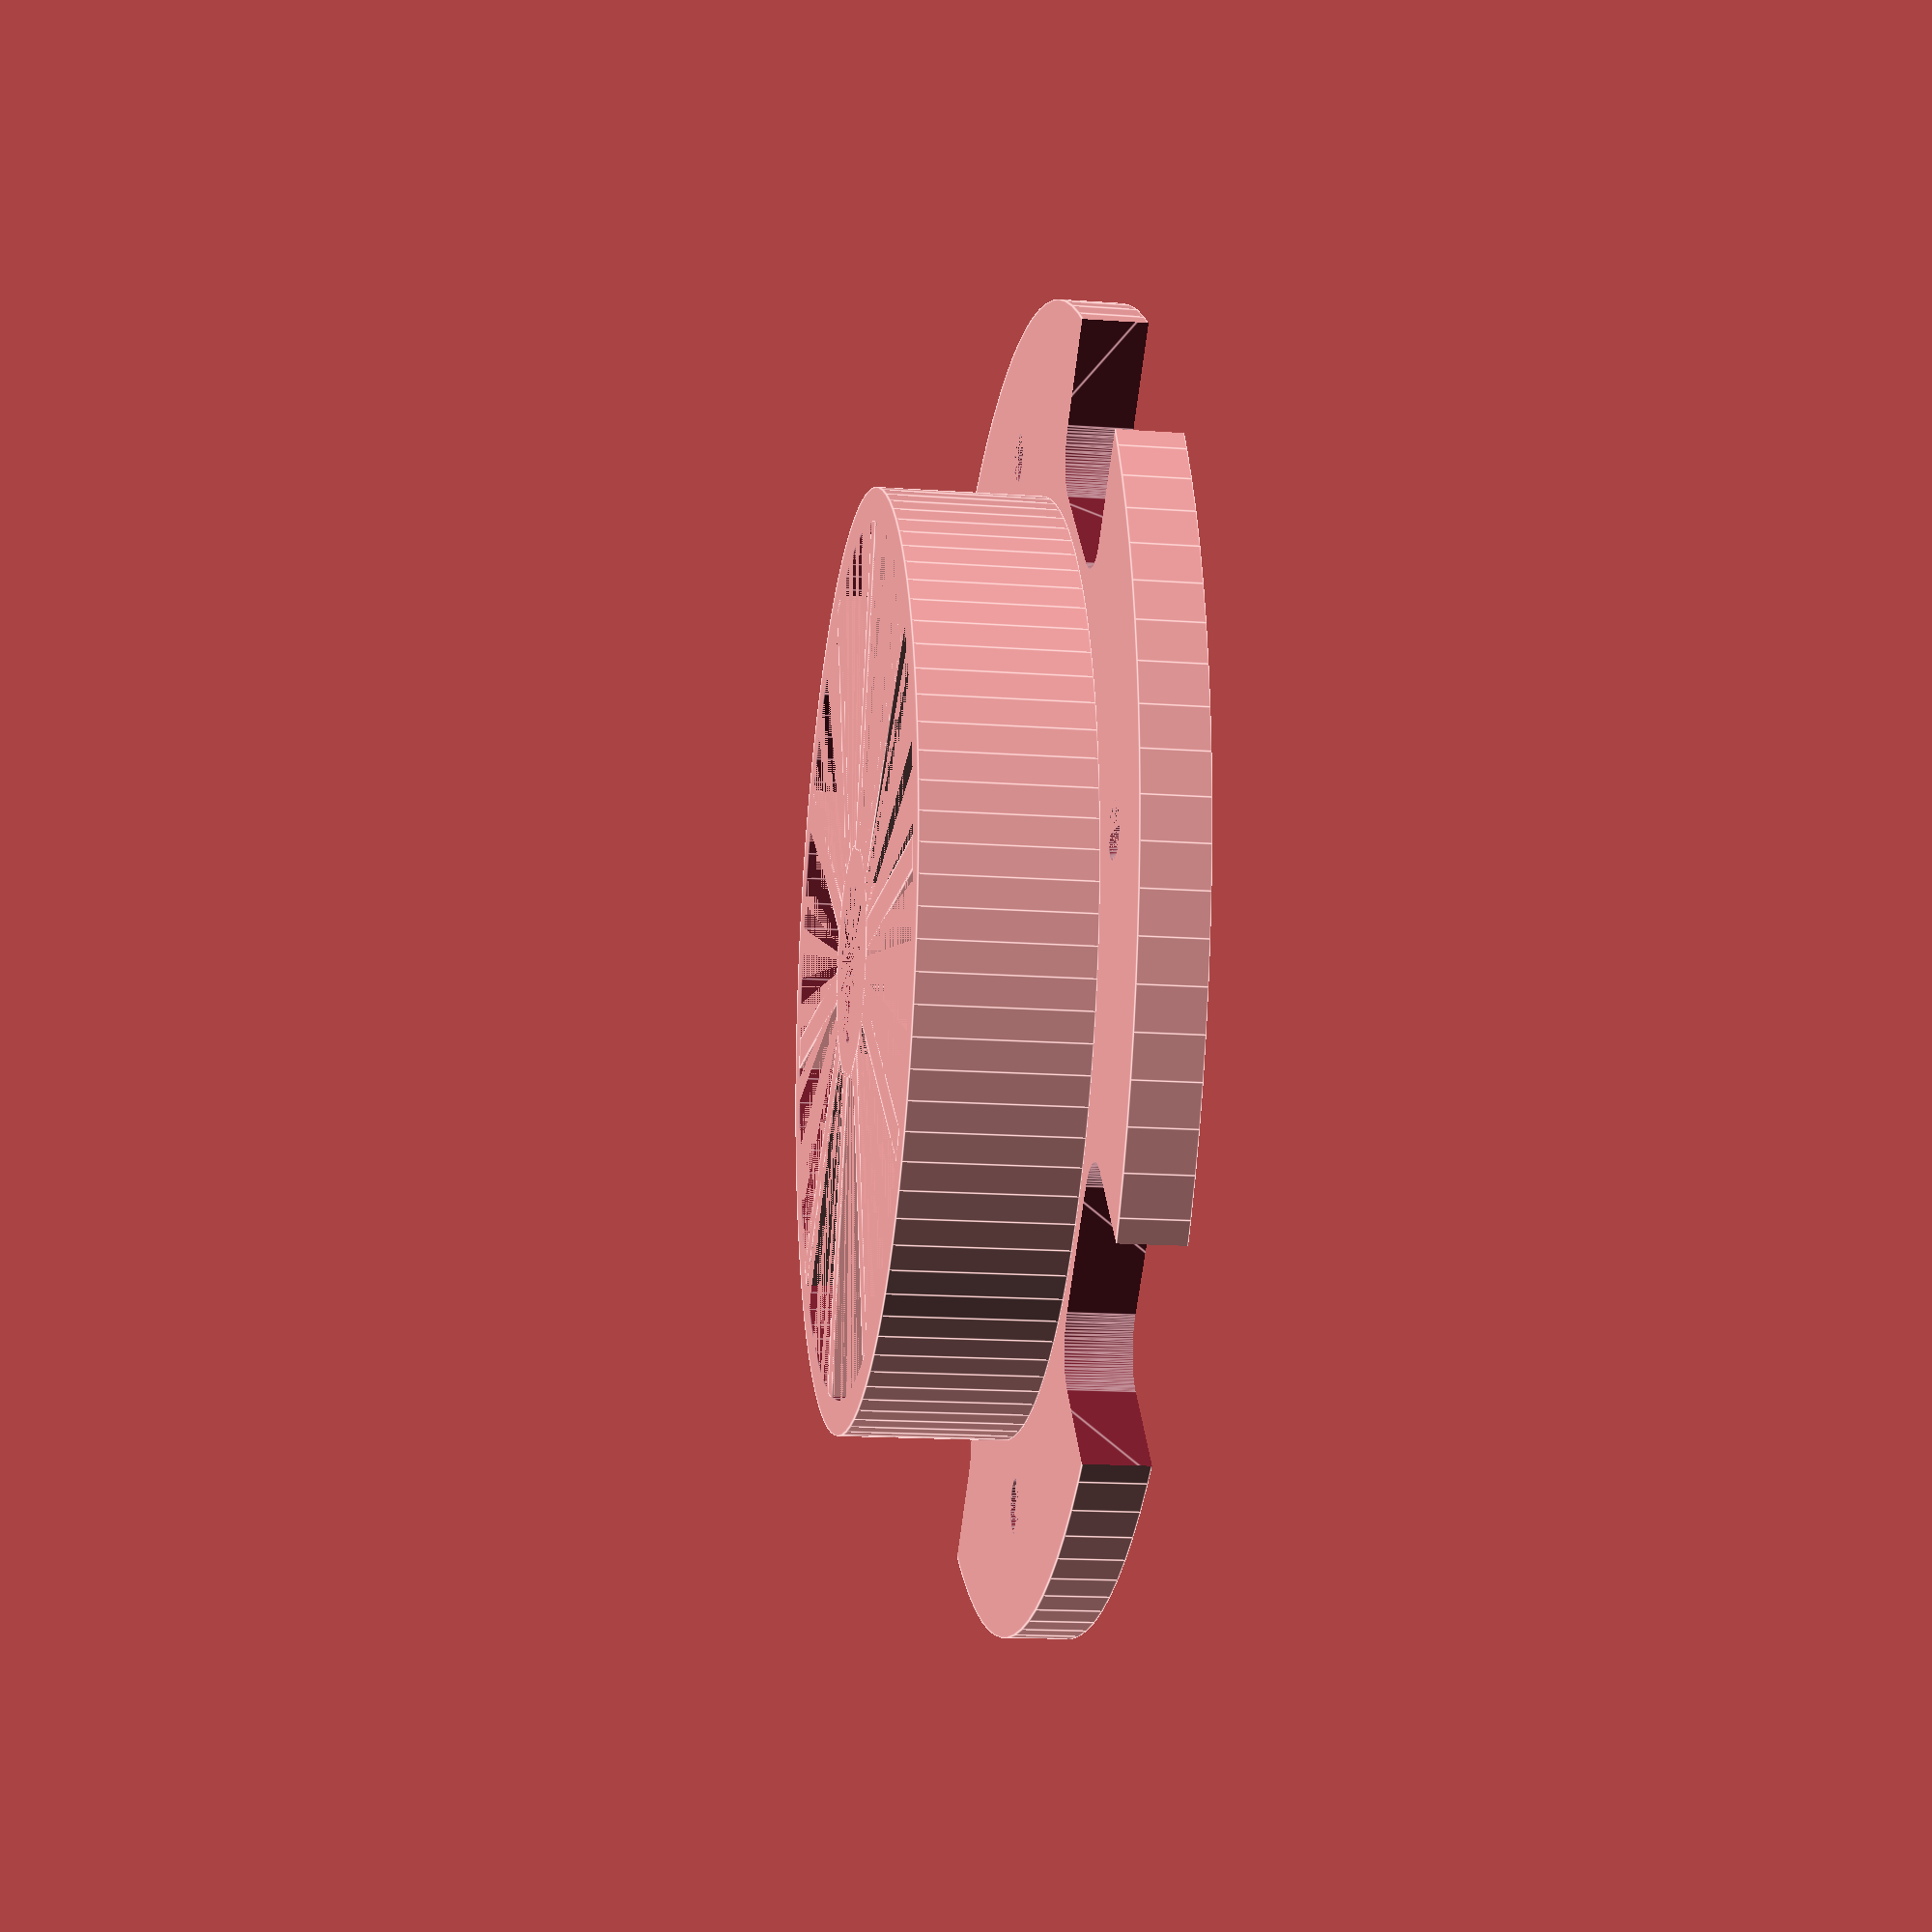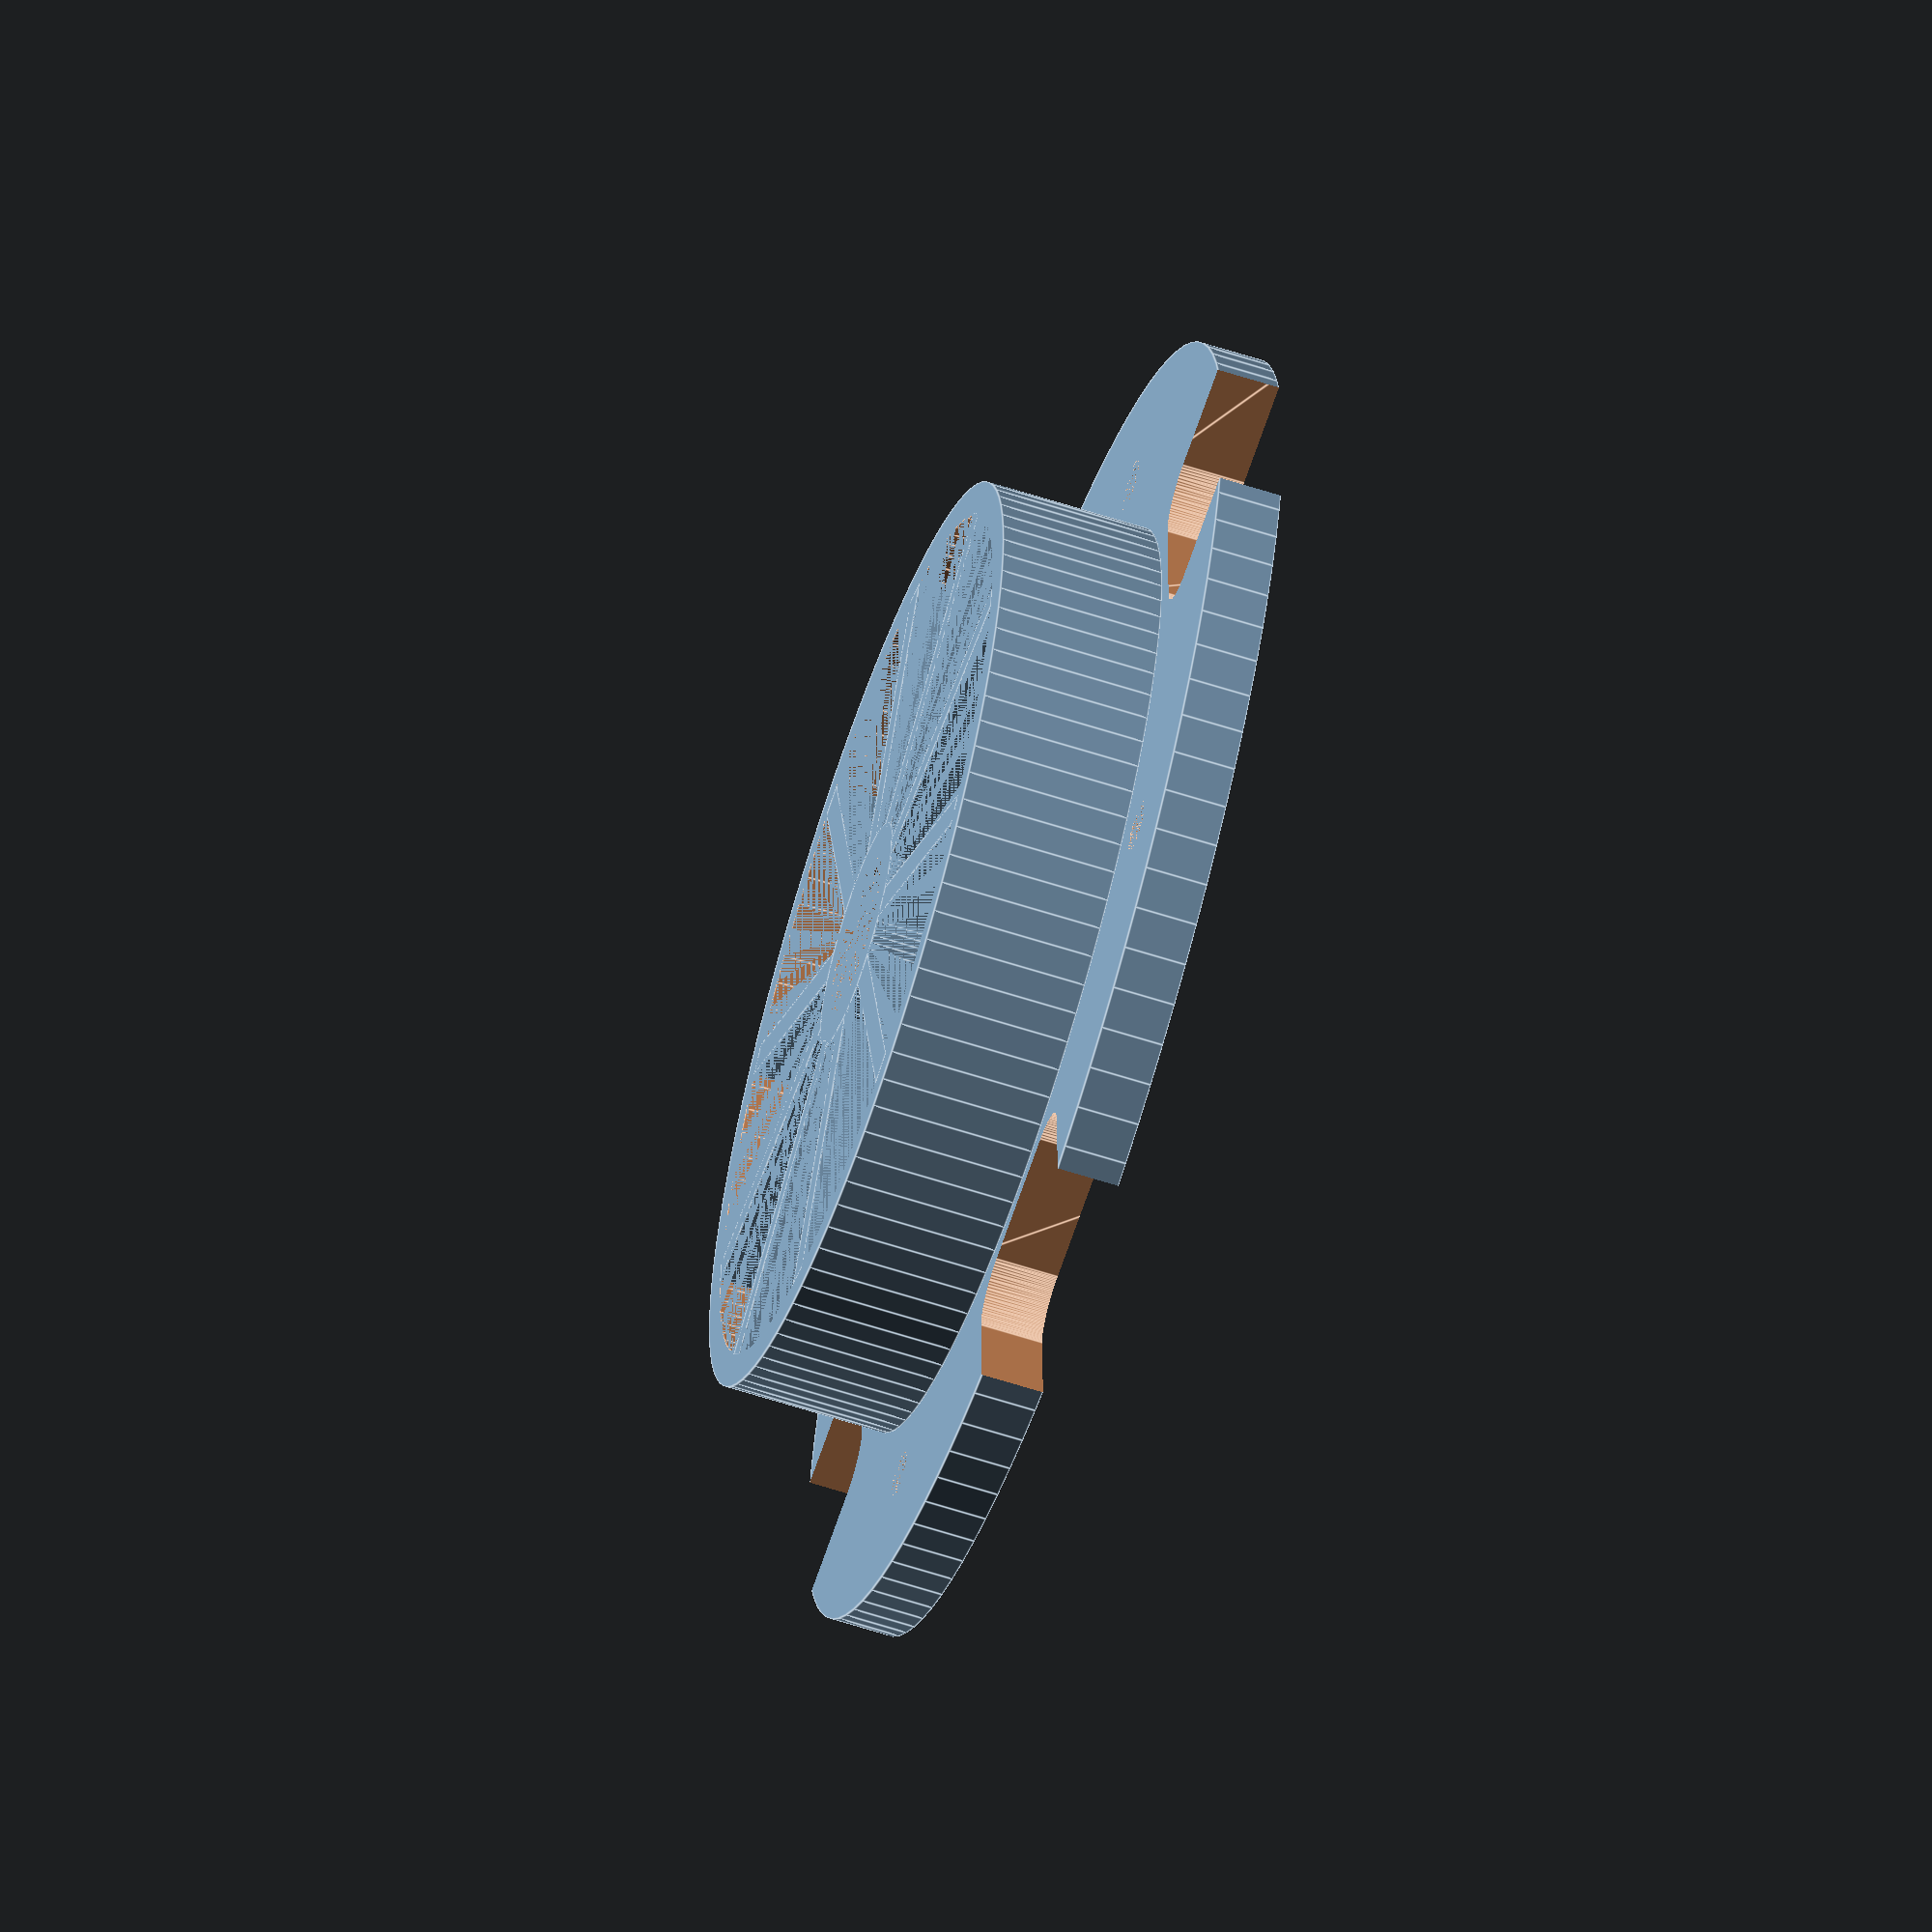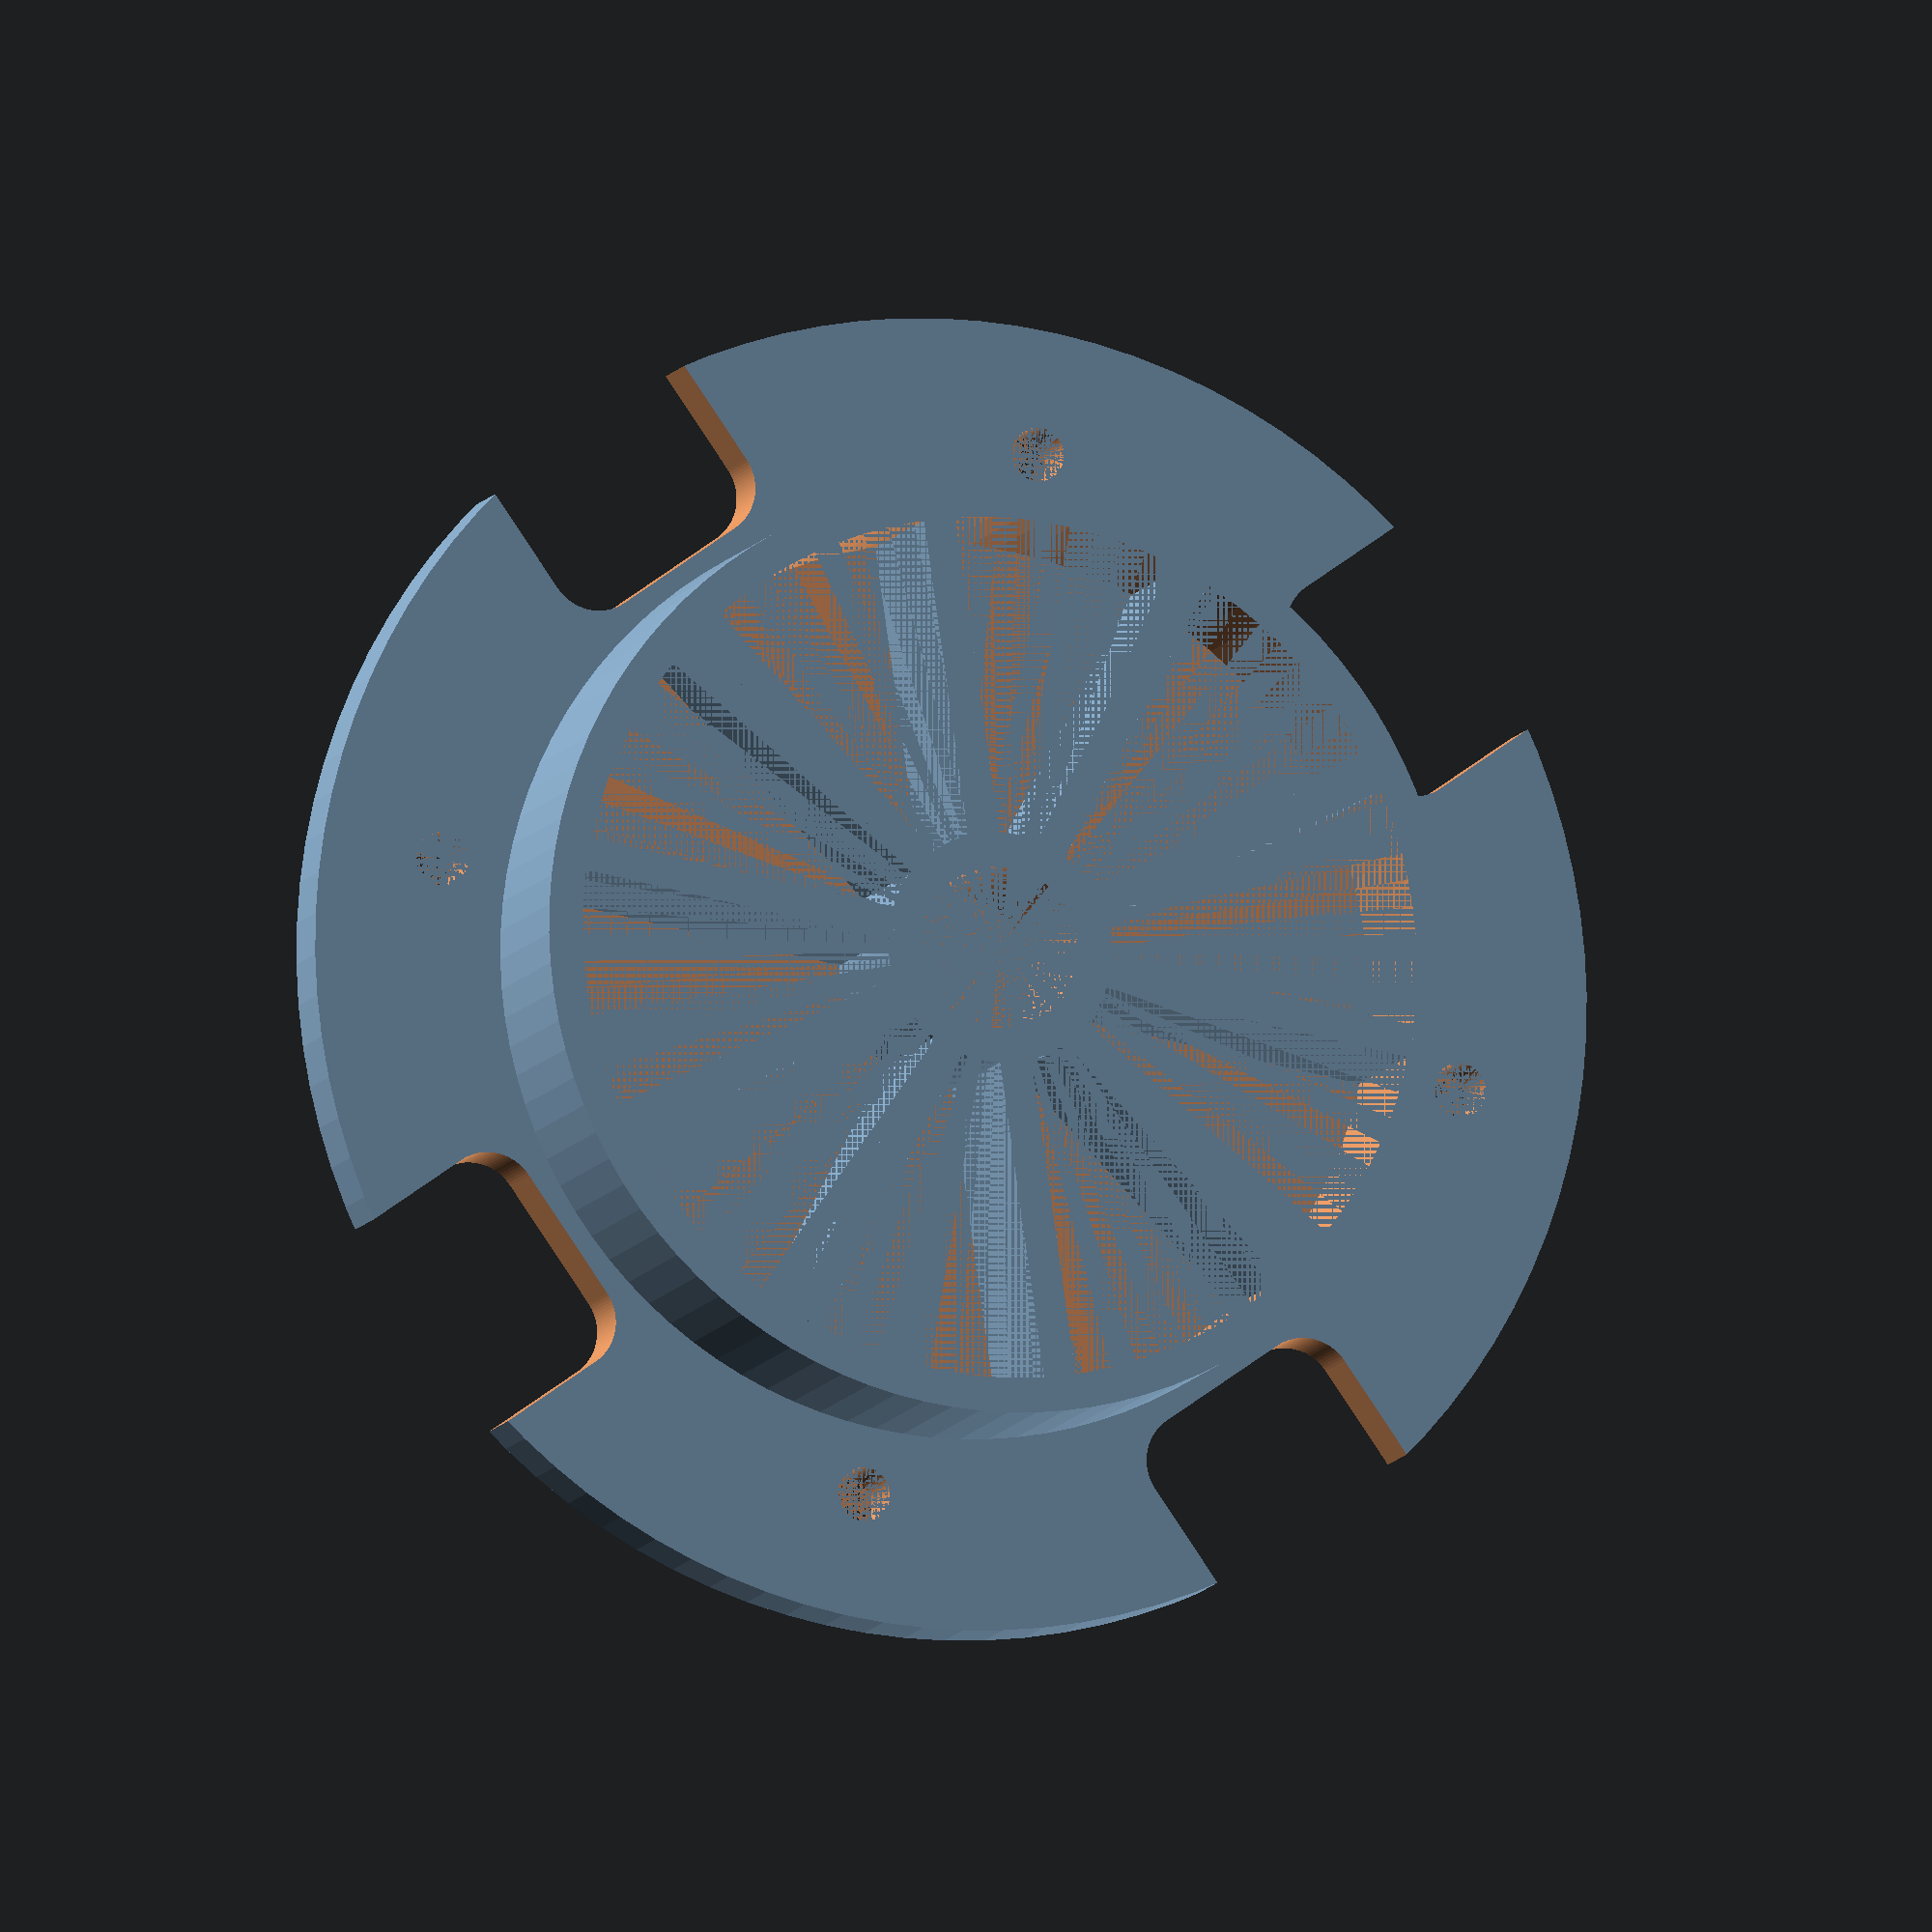
<openscad>
$fn=100;

outer_diameter = 3.95;
inner_diameter = 0.487;
wheel_hub_adapter_height = 0.191;
screw_hole_diameter = 0.162;
screw_hole_offset = 1.603;

cut_out_offset = 1.41;

// Bottom adaptor for wheel hub
difference() {
    cylinder(h=wheel_hub_adapter_height, d=outer_diameter);
    cylinder(h=wheel_hub_adapter_height, d=inner_diameter);
    translate([screw_hole_offset, 0, 0])
    cylinder(h=wheel_hub_adapter_height, d=screw_hole_diameter);
    translate([-screw_hole_offset, 0, 0])
    cylinder(h=wheel_hub_adapter_height, d=screw_hole_diameter);
    translate([0, screw_hole_offset, 0])
    cylinder(h=wheel_hub_adapter_height, d=screw_hole_diameter);
    translate([0, -screw_hole_offset, 0])
    cylinder(h=wheel_hub_adapter_height, d=screw_hole_diameter);
    
    translate([cut_out_offset, cut_out_offset, 0]) {
        rotate([0, 0, 45]) {
            minkowski() {
                cube(size=[0.773, 0.42, 0.5], center=true);
                sphere(0.15);
            }
        }
    }
    
    translate([-cut_out_offset, -cut_out_offset, 0]) {
        rotate([0, 0, 45]) {
            minkowski() {
                cube(size=[0.773, 0.42, 0.5], center=true);
                sphere(0.15);
            }
        }
    }
    
    translate([cut_out_offset, -cut_out_offset, 0]) {
        rotate([0, 0, 45]) {
            minkowski() {
                cube(size=[0.42, 0.773, 0.5], center=true);
                sphere(0.15);
            }
        }
    }
    
    translate([-cut_out_offset, cut_out_offset, 0]) {
        rotate([0, 0, 45]) {
            minkowski() {
                cube(size=[0.42, 0.773, 0.5], center=true);
                sphere(0.15);
            }
        }
    }
}

// Top Adapter for Gear  Box
gear_box_adapter_outer_diameter = 2.800; // originally 2.692
gear_box_adapter_inner_diameter = 2.592;
gear_box_adapter_height = 0.496;

translate([0, 0, wheel_hub_adapter_height]) {
    difference() {
        cylinder(h=gear_box_adapter_height, d=gear_box_adapter_outer_diameter);
        cylinder(h=gear_box_adapter_height, d=gear_box_adapter_inner_diameter);
    }
}

translate([0, 0, wheel_hub_adapter_height]) {
    difference() {
        cylinder(h=gear_box_adapter_height, d=0.694);
        cylinder(h=gear_box_adapter_height, d=inner_diameter);
    }
}

// Generate spokes inside gear box adapter
number_of_spokes = 10;
spoke_width = 0.098;
spoke_length = 0.970;
spoke_offset = spoke_width / 2;

step = 360 / number_of_spokes;
for (i=[0:step:359]) {
    rotate([0, 0, i]) {
        translate([-spoke_offset, 0.330, wheel_hub_adapter_height]) {
            cube([spoke_width, spoke_length, gear_box_adapter_height], false);
        }
    }
}

</openscad>
<views>
elev=15.6 azim=272.2 roll=81.3 proj=p view=edges
elev=62.2 azim=133.6 roll=71.8 proj=o view=edges
elev=189.7 azim=99.7 roll=197.0 proj=o view=wireframe
</views>
